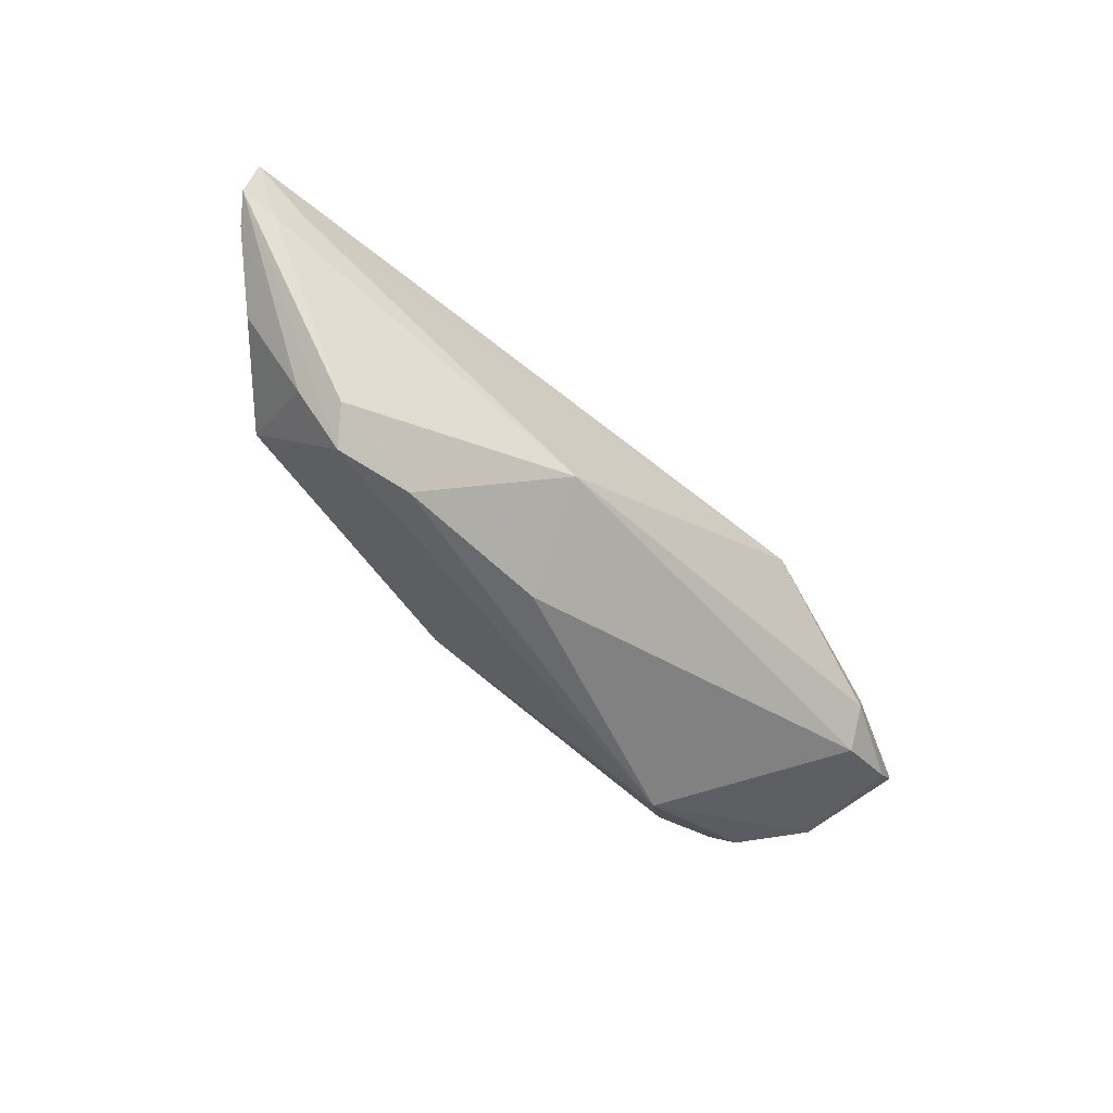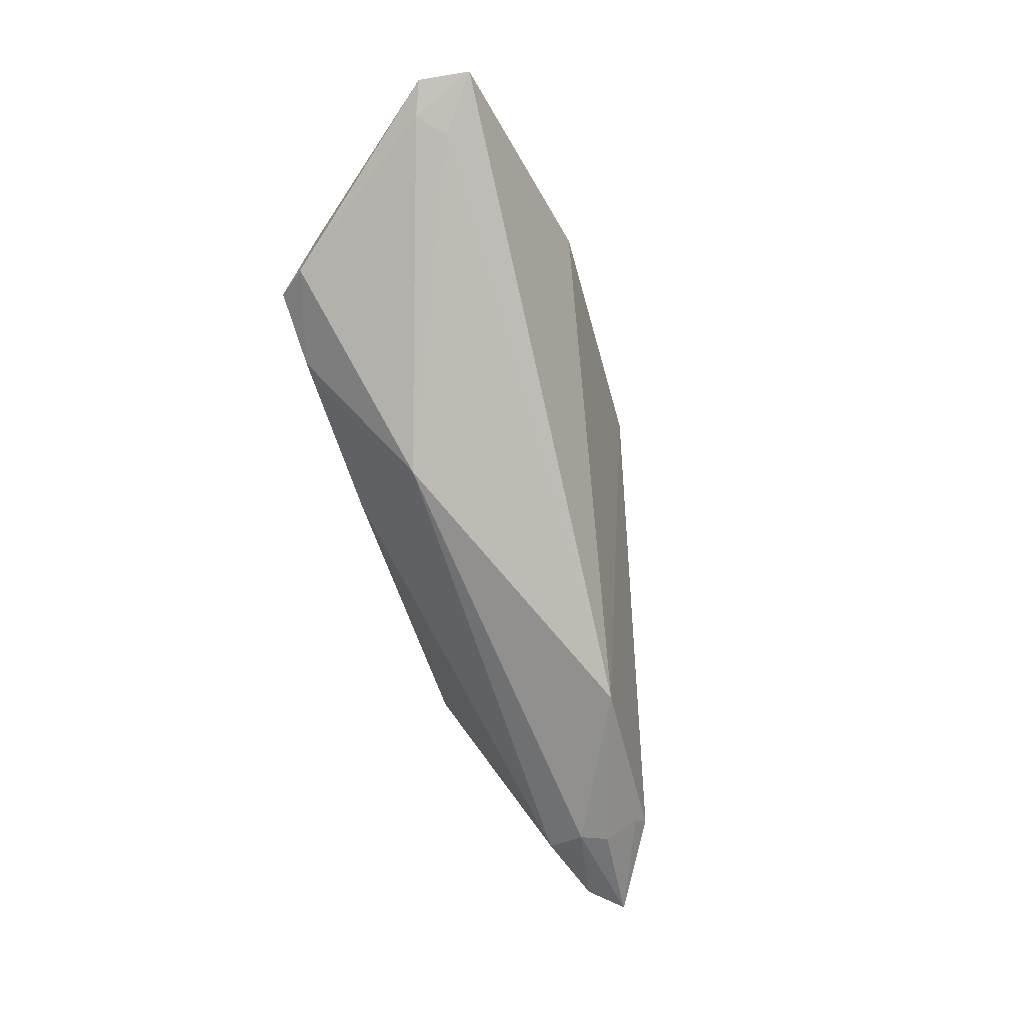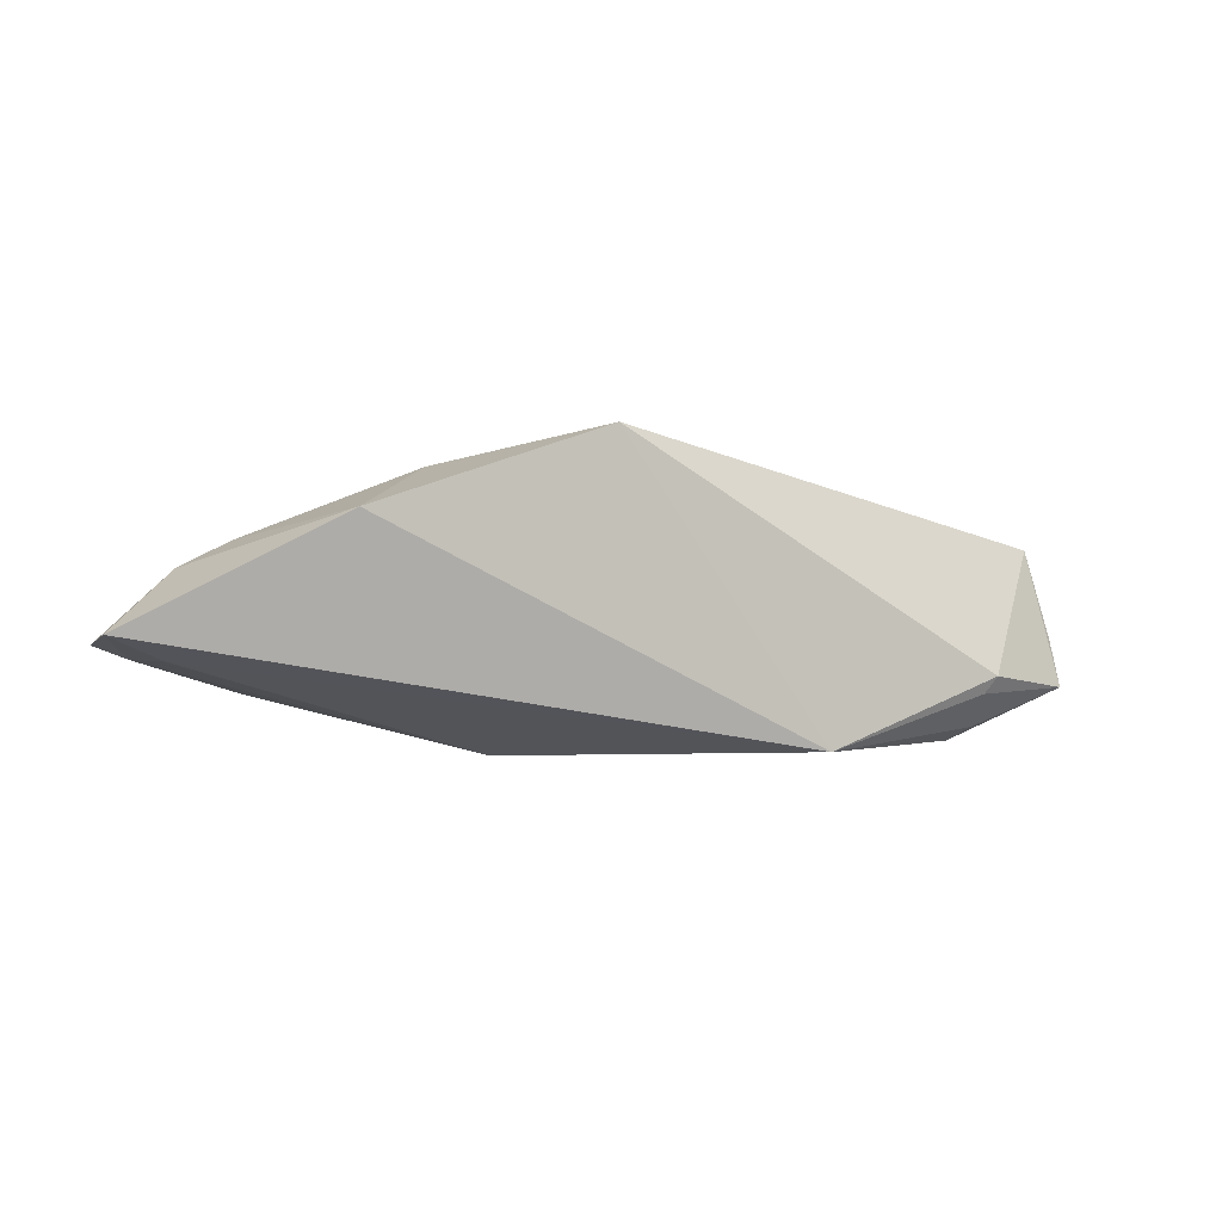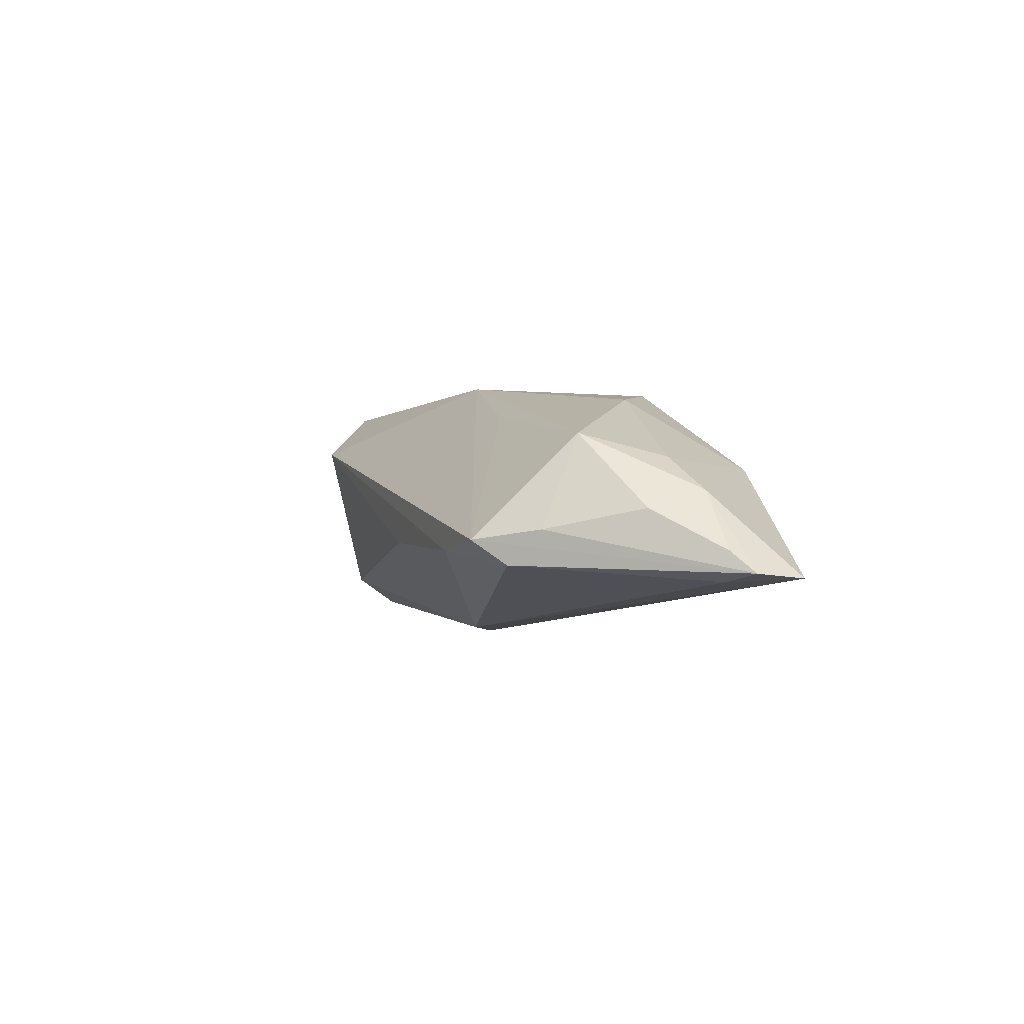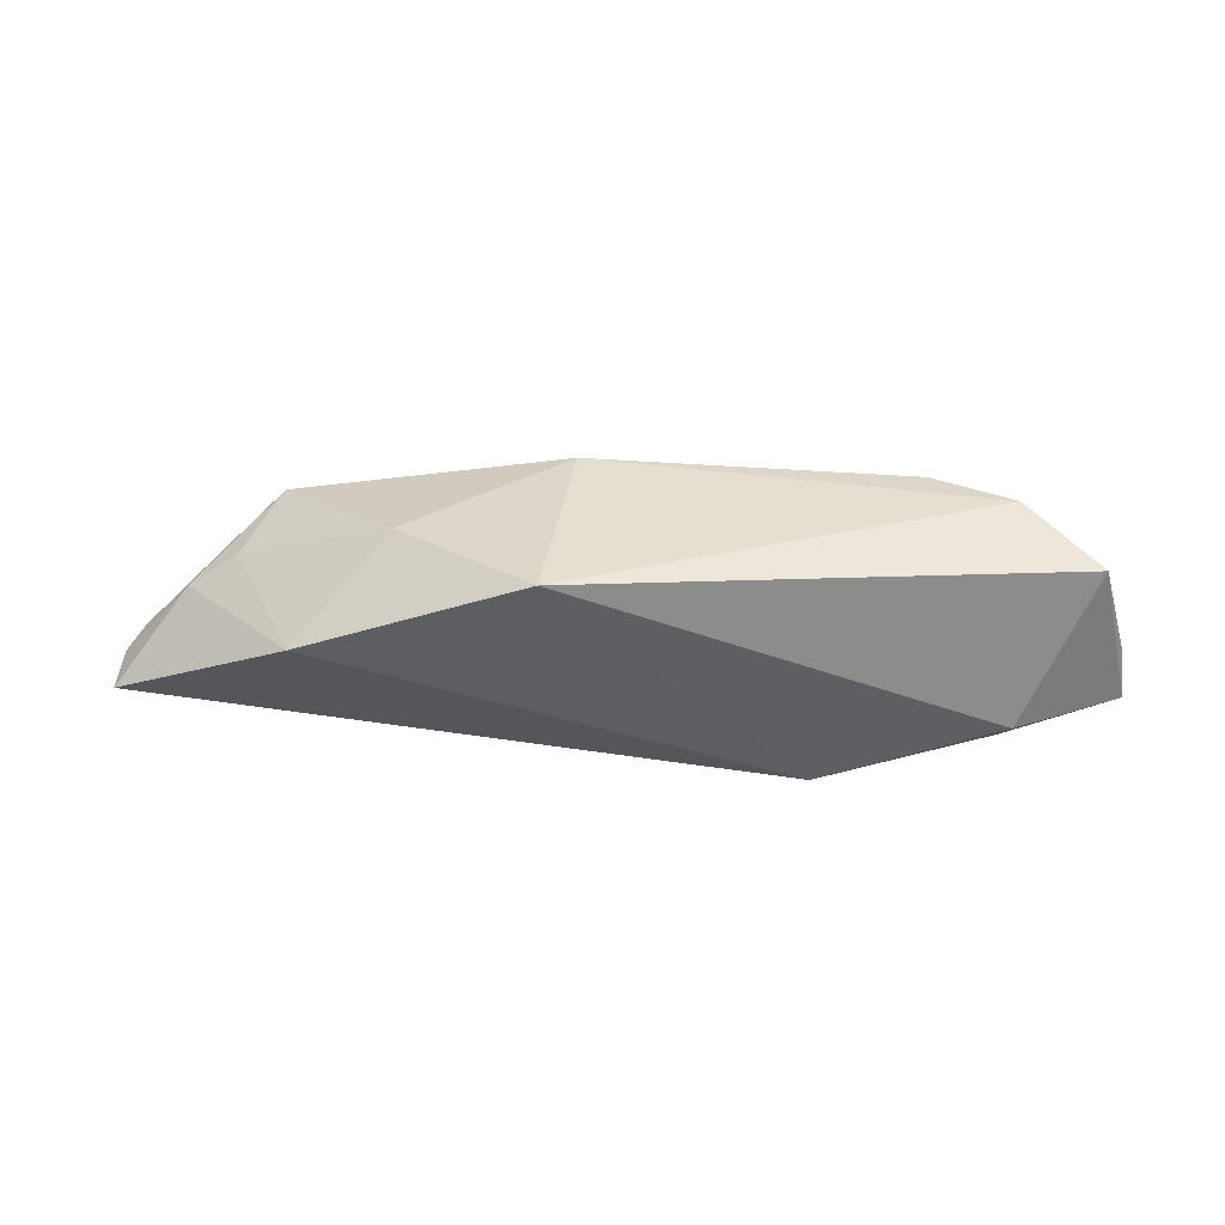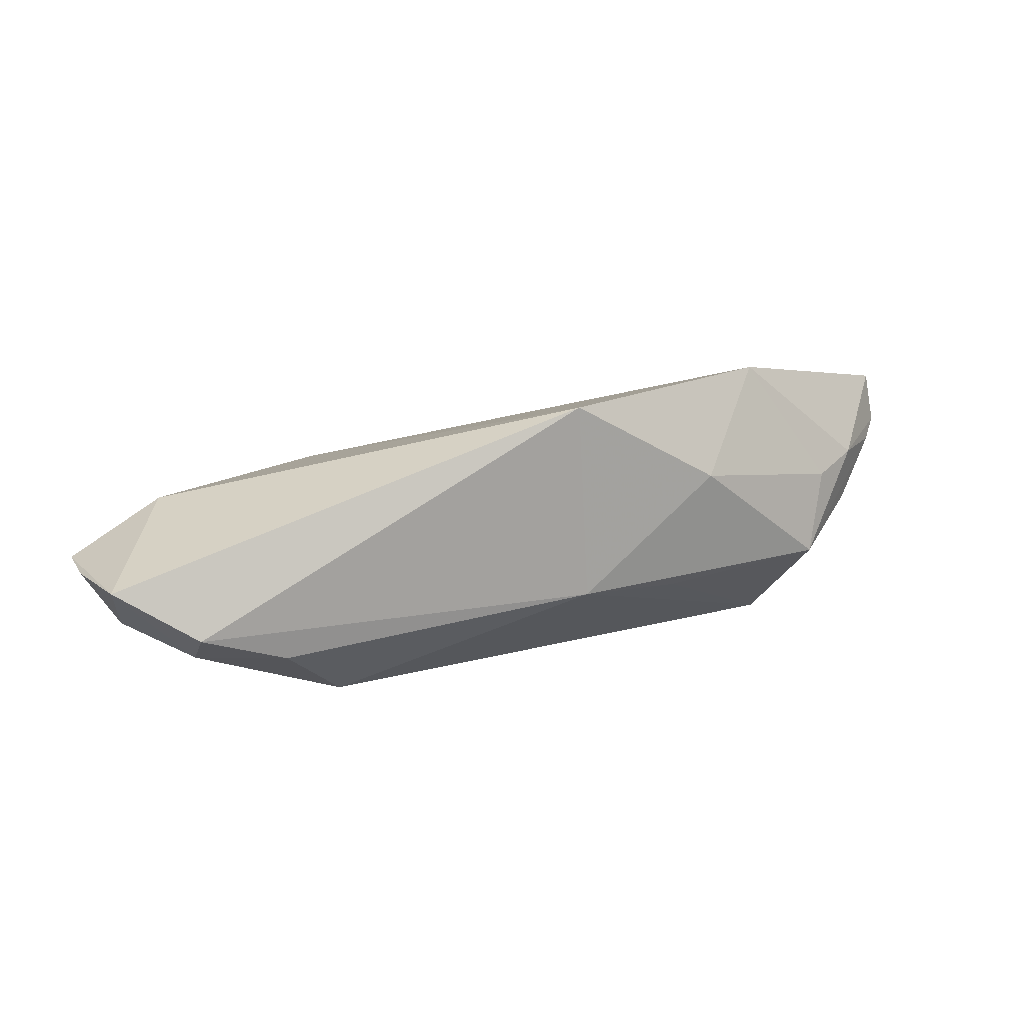
<metadata>
{"format":"obj","ext":"obj","renderer":"f3d","projection":"perspective","resolution":1024,"background":"white","views":[{"elev":-50.3,"azim":136.3,"up":"+Y"},{"elev":-78.6,"azim":108.4,"up":"+Z"},{"elev":-15.7,"azim":164.2,"up":"+Z"},{"elev":-3.7,"azim":70.0,"up":"+Z"},{"elev":37.6,"azim":-167.7,"up":"+Z"},{"elev":16.3,"azim":-15.9,"up":"+Y"}]}
</metadata>
<code>
v 0.04385 -0.006133 0.006542
v -0.02803 -0.01889 0.009928
v 0.05389 0.0101 -0.01268
v -0.03611 -0.01135 0.01648
v 0.04301 -0.01506 -0.009825
v 0.04664 0.004648 0.003692
v 0.0126 -0.008726 -0.01724
v 0.008689 -0.01856 -0.00563
v -0.06152 -0.002029 0.001282
v -0.04783 -0.01145 0.01259
v 0.005702 -0.006196 0.01669
v 0.0575 0.006951 -0.01201
v 0.05977 0.006352 -0.008375
v -0.04738 -0.007705 0.01707
v -0.04671 -0.00355 -0.0129
v -0.04854 0.004487 -0.008452
v -0.05684 -0.007822 0.00644
v 0.05356 -0.001178 -0.003194
v 0.004138 0.0204 0.01707
v 0.06081 0.01561 -0.01156
v -0.05826 -0.001385 0.01317
v 0.03438 0.02152 0.003563
v -0.0575 -0.005605 -0.007287
v -0.05611 -0.002742 0.01383
v 0.06193 0.008804 -0.0111
v -0.06243 -0.001575 -0.005236
v 0.04053 -0.01889 -0.006653
v -0.04809 -0.008542 -0.00922
v 0.0248 0.008513 0.01356
v -0.04994 0.005716 -0.006324
v -0.04866 -0.0001318 -0.01171
v 0.03048 -0.01889 -0.007609
v 0.053 0.006628 -0.0007815
v 0.04633 -0.01186 -0.005571
v -0.02648 0.007203 -0.01778
v 0.02051 -0.007959 0.01086
f 21 19 30
f 30 19 35
f 17 23 2
f 2 23 28
f 11 4 2
f 9 17 21
f 35 20 3
f 35 19 22
f 22 20 35
f 21 17 10
f 2 4 10
f 10 17 2
f 1 11 36
f 16 30 35
f 35 31 16
f 30 16 26
f 26 16 31
f 23 17 26
f 17 9 26
f 21 30 26
f 26 9 21
f 15 31 35
f 15 28 23
f 23 26 15
f 15 26 31
f 29 22 19
f 19 11 29
f 29 11 1
f 20 22 33
f 1 13 33
f 25 20 33
f 33 13 25
f 1 36 27
f 27 11 2
f 27 36 11
f 14 10 4
f 14 19 21
f 14 11 19
f 4 11 14
f 22 29 6
f 6 33 22
f 6 29 1
f 1 33 6
f 25 13 34
f 34 27 25
f 1 27 34
f 28 15 7
f 7 15 35
f 35 3 7
f 21 10 24
f 24 14 21
f 10 14 24
f 18 13 1
f 1 34 18
f 18 34 13
f 28 7 8
f 2 28 8
f 25 27 5
f 32 8 7
f 32 5 27
f 7 5 32
f 32 27 2
f 2 8 32
f 25 5 12
f 12 5 7
f 12 7 3
f 12 20 25
f 12 3 20

</code>
